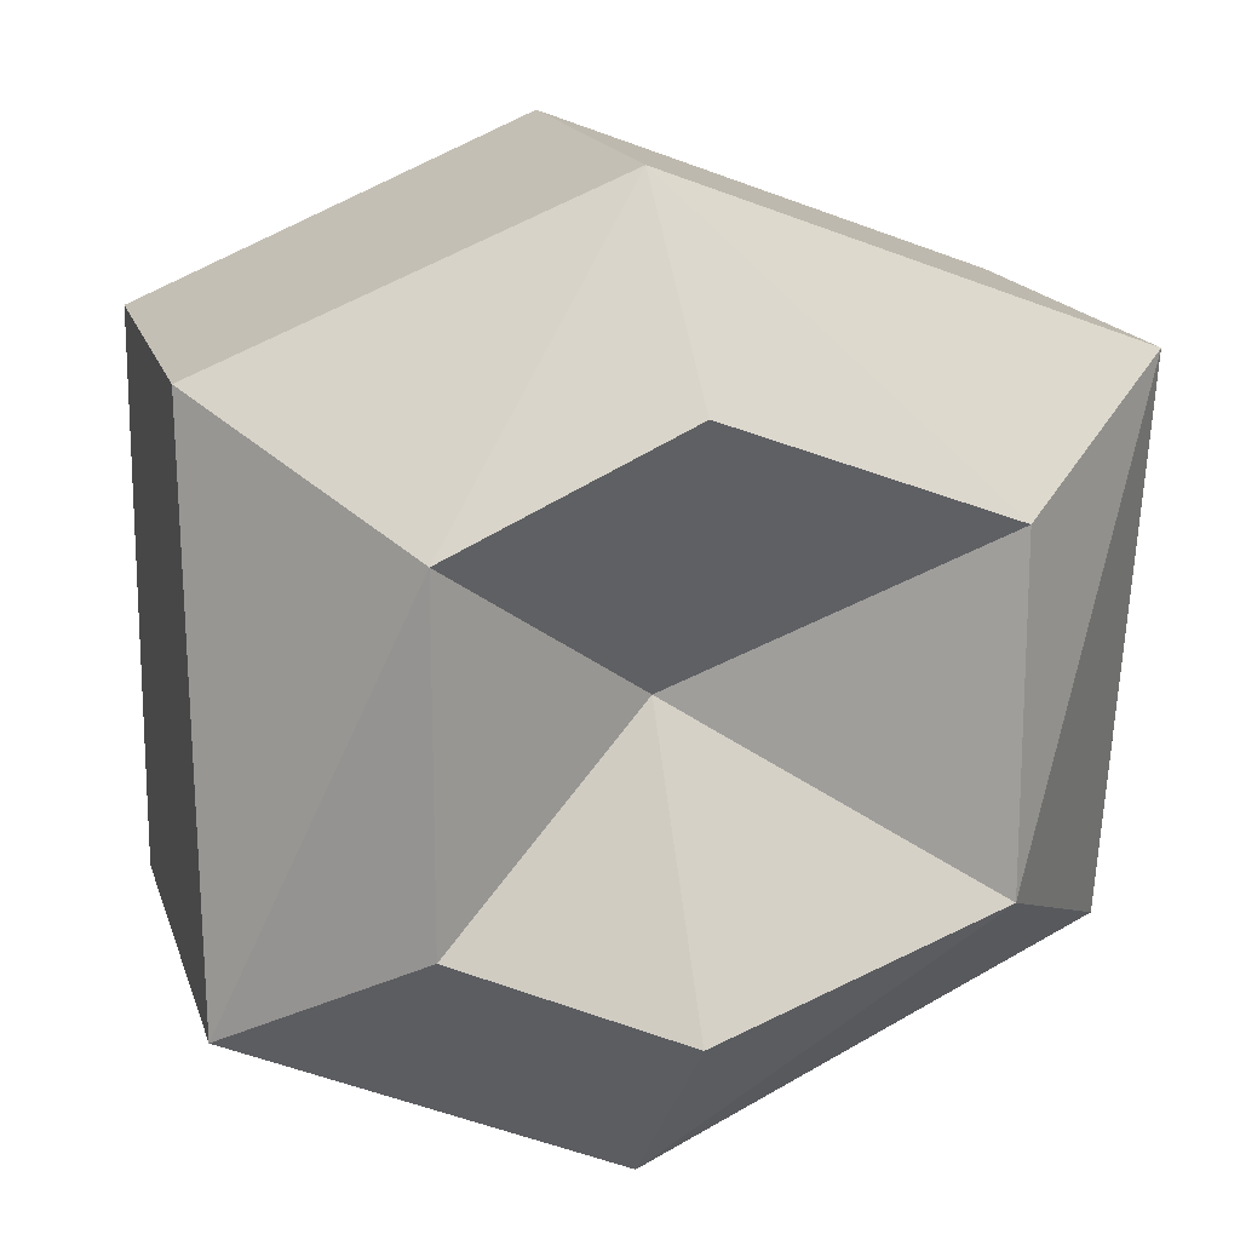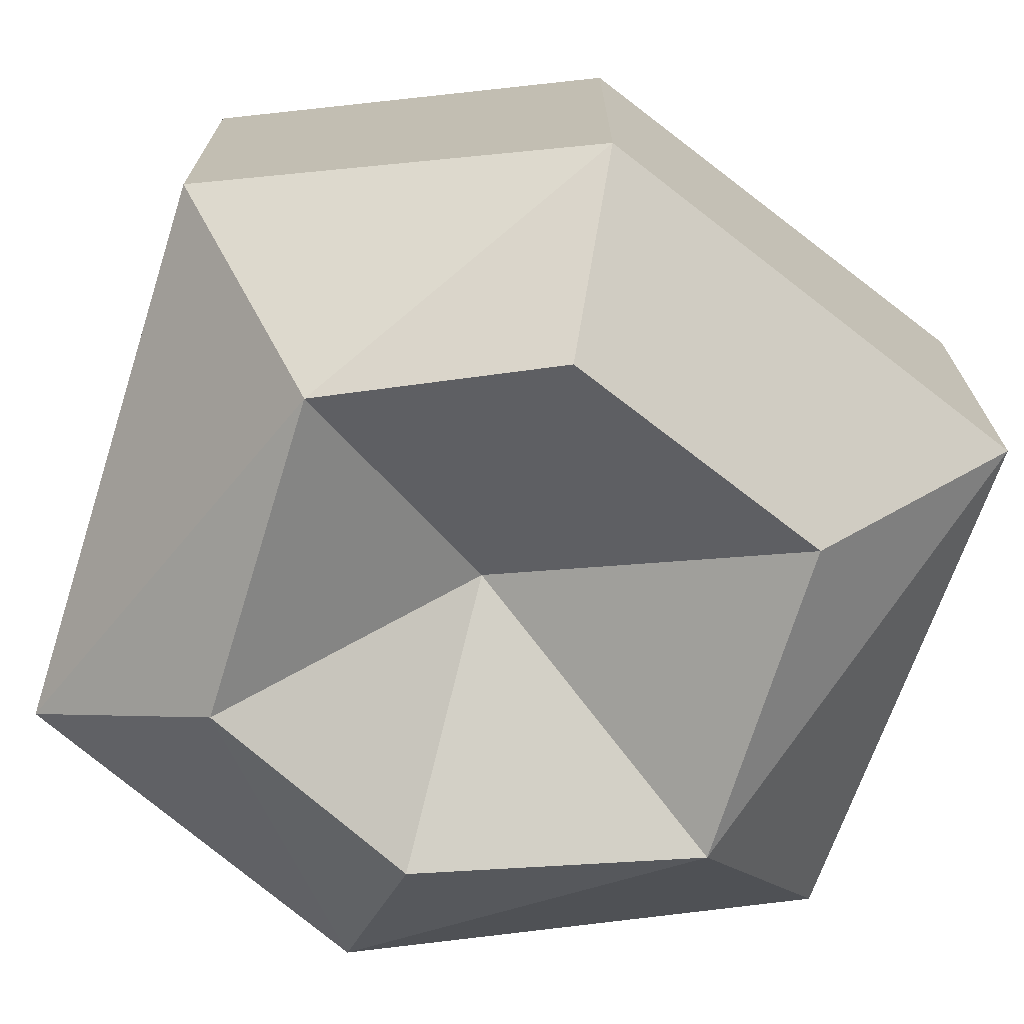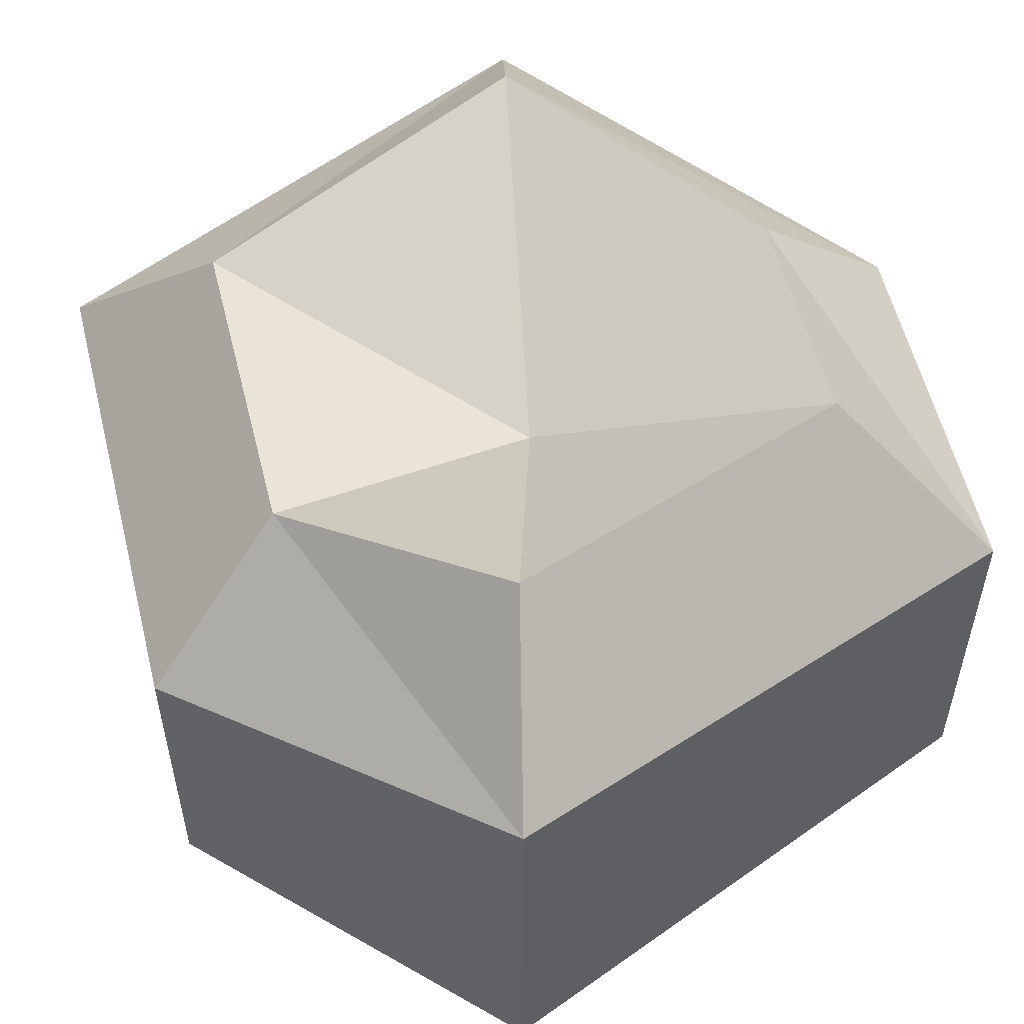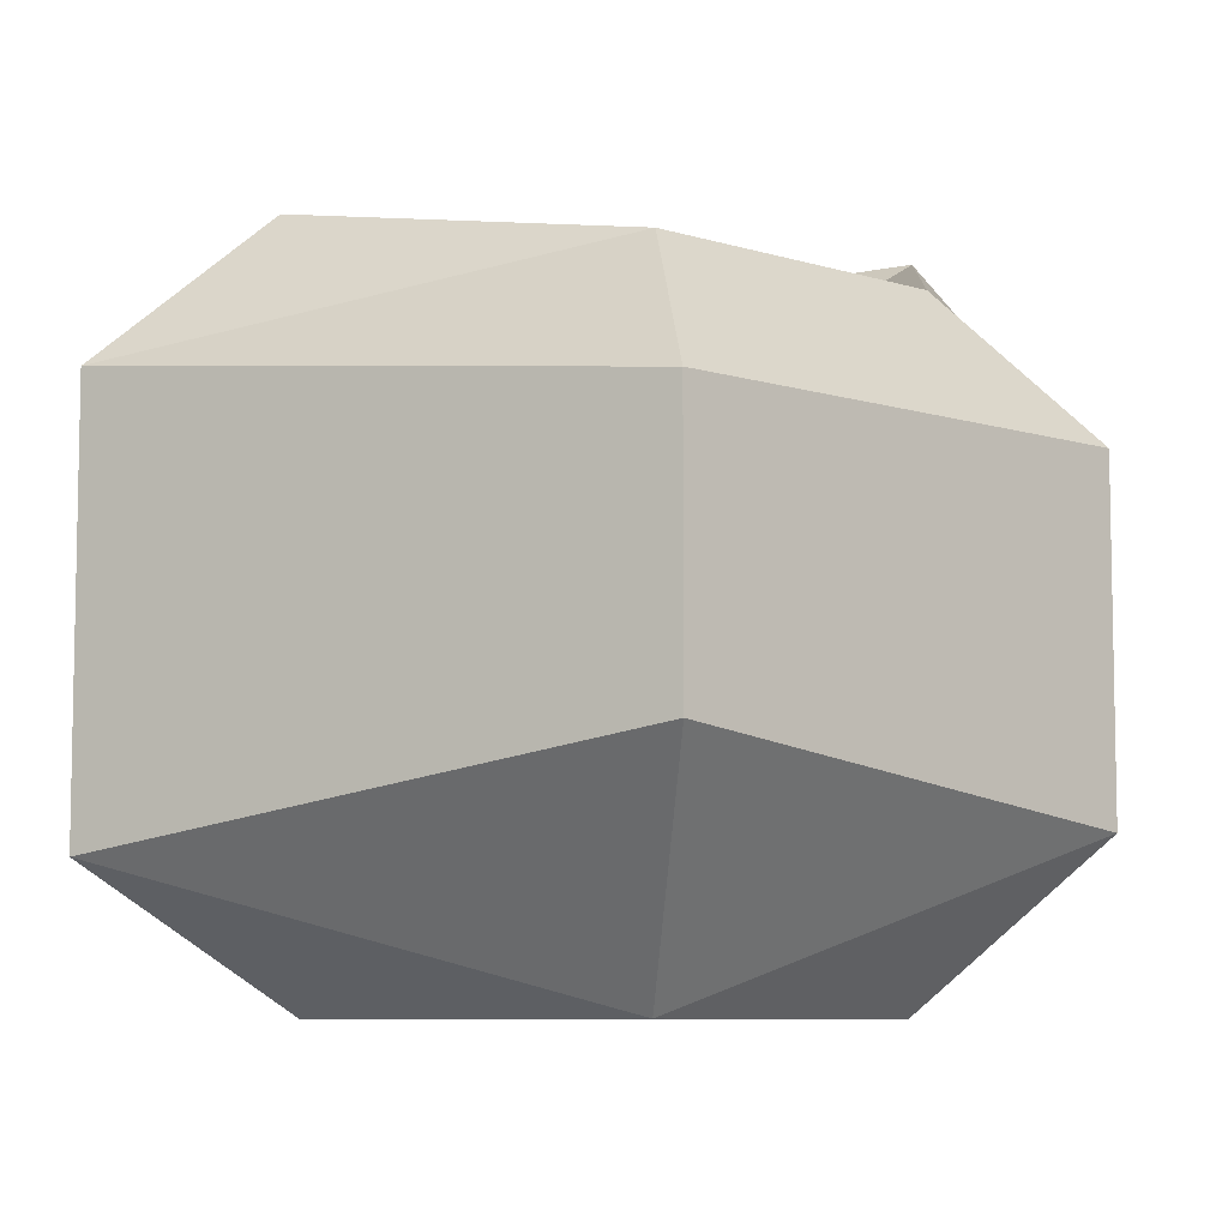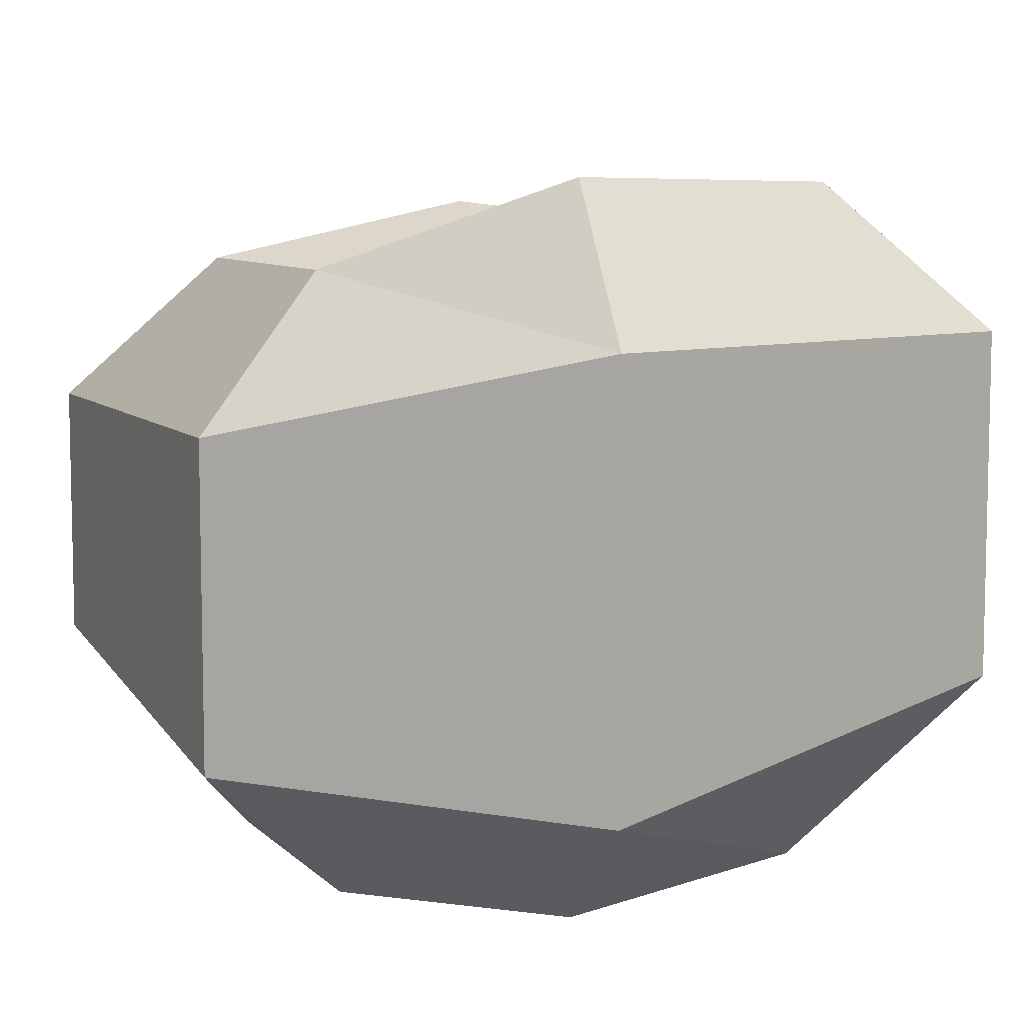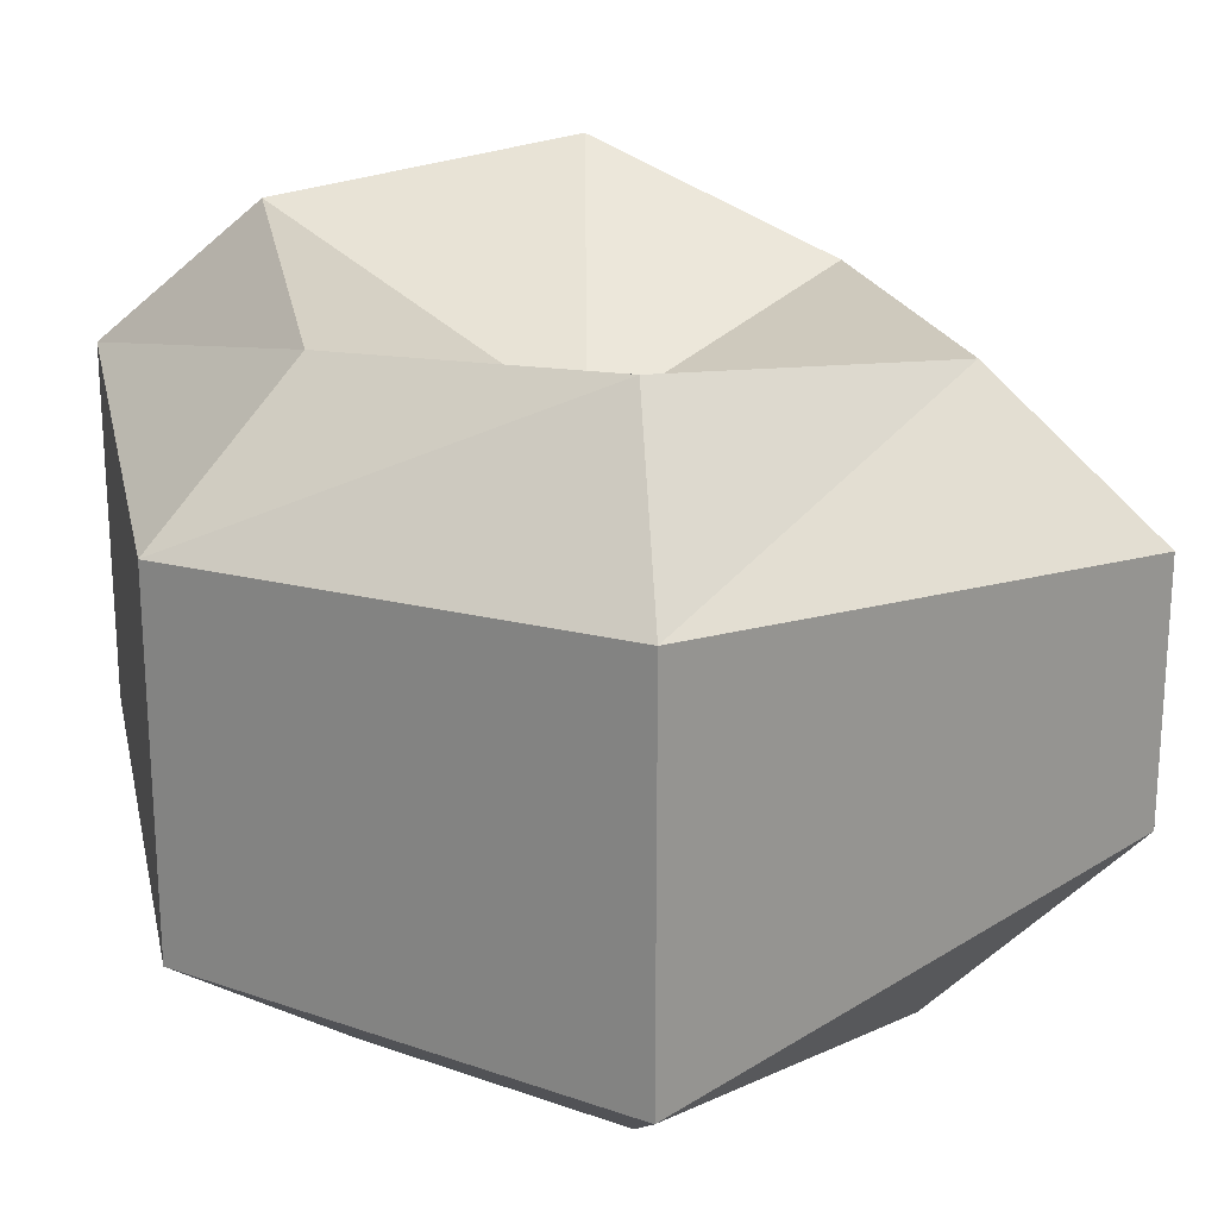
<metadata>
{"format":"obj","ext":"obj","renderer":"f3d","projection":"perspective","resolution":1024,"background":"white","views":[{"elev":16.6,"azim":-15.1,"up":"+Z"},{"elev":-71.2,"azim":-17.2,"up":"+Y"},{"elev":55.2,"azim":-124.7,"up":"+Y"},{"elev":-7.6,"azim":117.7,"up":"+Y"},{"elev":8.0,"azim":-134.5,"up":"+Y"},{"elev":22.1,"azim":52.4,"up":"+Y"}]}
</metadata>
<code>
v -4.98 0 3.299
v 4.98 0 3.299
v -5.44 14.22 3.604
v 5.44 13.68 3.604
v -5.44 14.37 -3.604
v 5.44 12.56 -3.604
v -4.98 0 -3.299
v 4.98 0 -3.299
v -8.35 2.809 -5.532
v -8.35 4.035 5.532
v 8.35 2.588 5.532
v 8.35 4.332 -5.532
v 8.35 10.66 5.532
v -8.35 11.2 5.532
v -8.35 11.35 -5.532
v 8.35 9.542 -5.532
v -0.8248 3.056 -8.998
v -0.8248 9.542 -8.998
v -0.5373 12.56 -5.862
v -0.5373 13.04 5.862
v -0.8248 10.02 8.998
v -0.8248 2.539 8.998
v -0.4919 0 5.365
v -0.4919 0 -5.365
v -0.6271 10.56 0
v -0.6271 2.768 0
f 22 11 21
f 21 11 13
f 19 25 6
f 17 18 12
f 12 18 16
f 23 26 2
f 11 12 13
f 13 12 16
f 9 10 15
f 15 10 14
f 7 1 9
f 9 1 10
f 23 2 22
f 22 2 11
f 2 8 11
f 11 8 12
f 24 17 8
f 8 17 12
f 20 21 4
f 4 21 13
f 14 3 15
f 15 3 5
f 19 6 18
f 18 6 16
f 16 6 13
f 13 6 4
f 15 18 9
f 9 18 17
f 5 19 15
f 15 19 18
f 3 25 5
f 21 20 14
f 14 20 3
f 22 21 10
f 10 21 14
f 23 22 1
f 1 22 10
f 1 26 23
f 9 17 7
f 7 17 24
f 3 20 25
f 4 25 20
f 6 25 4
f 5 25 19
f 7 24 26
f 2 26 8
f 7 26 1
f 8 26 24

</code>
